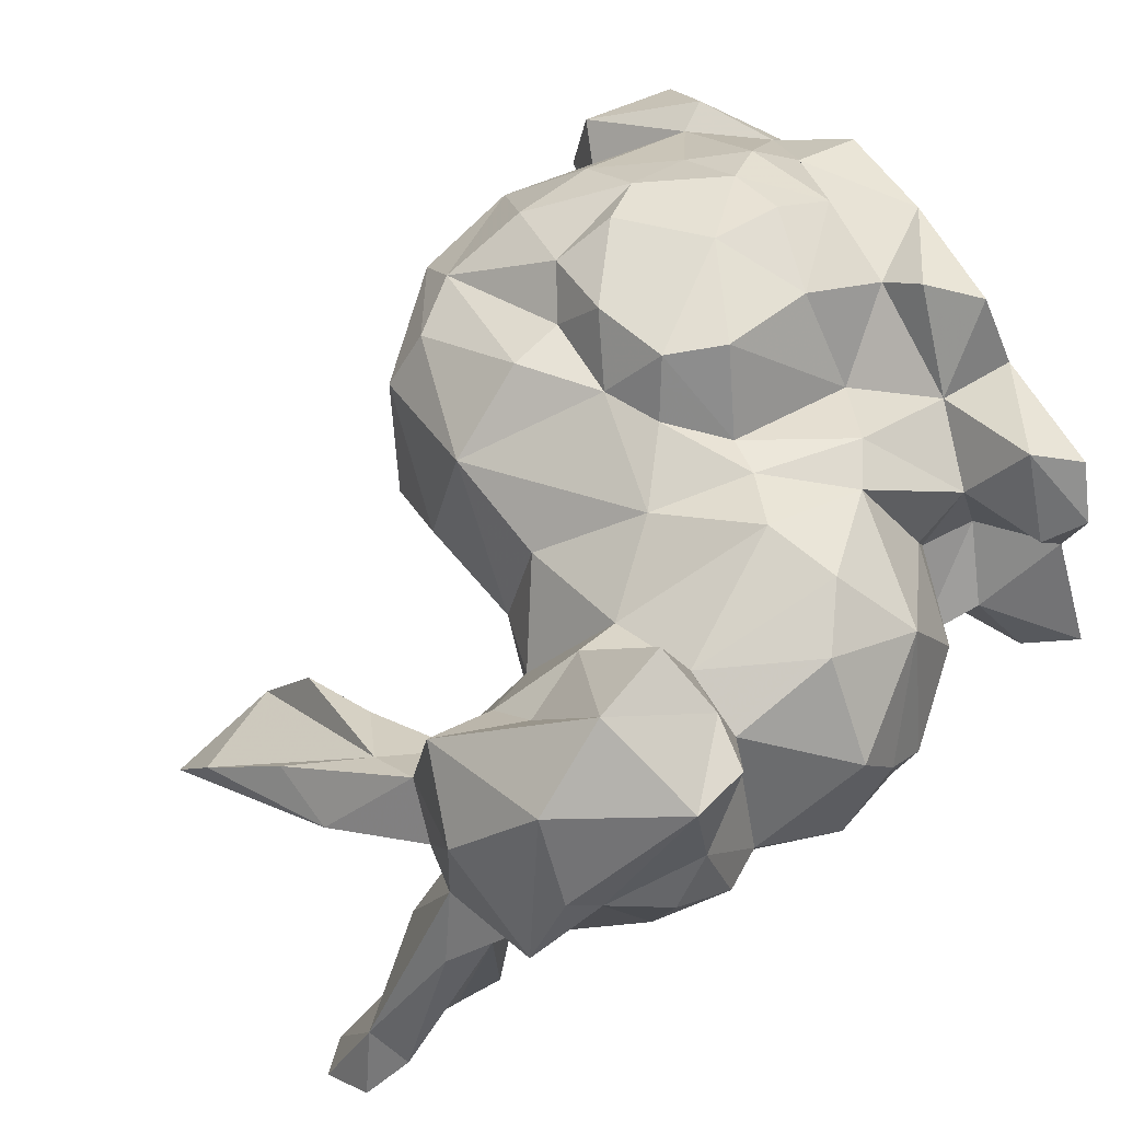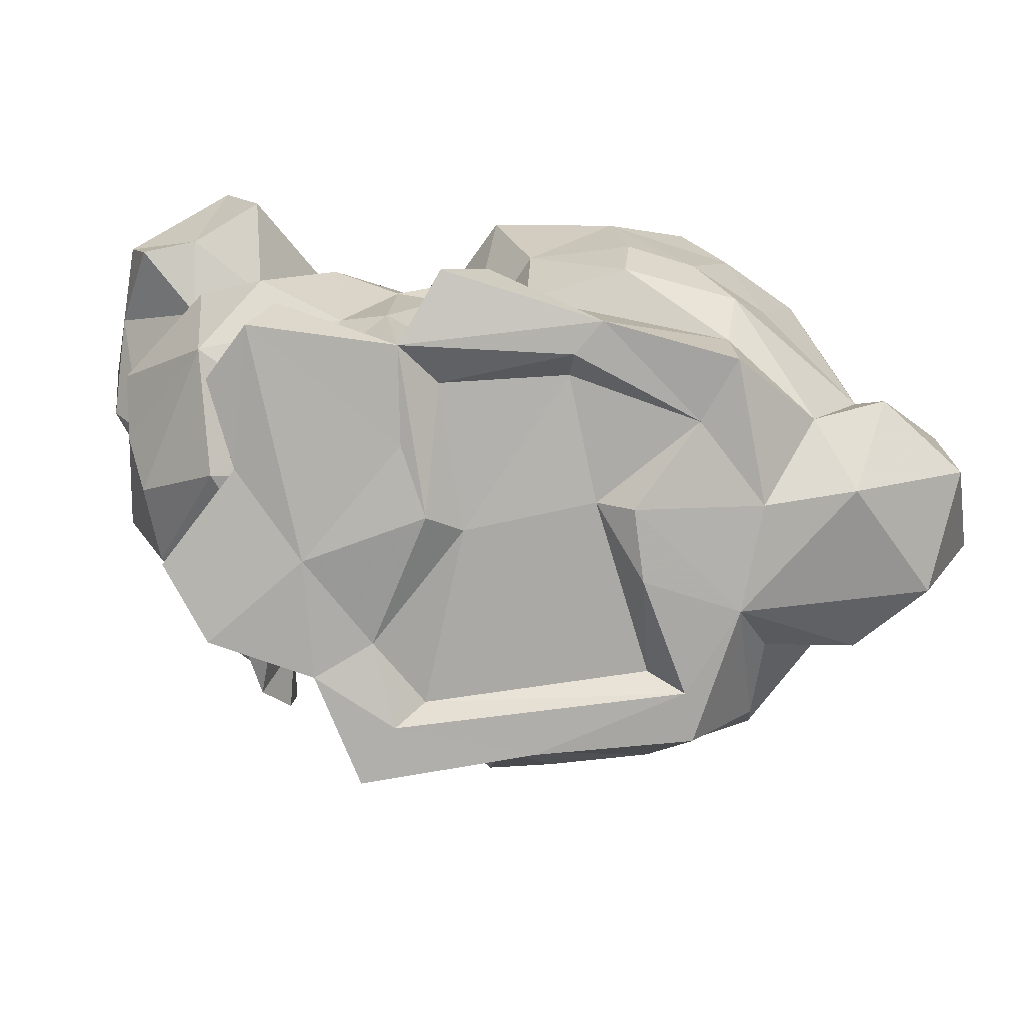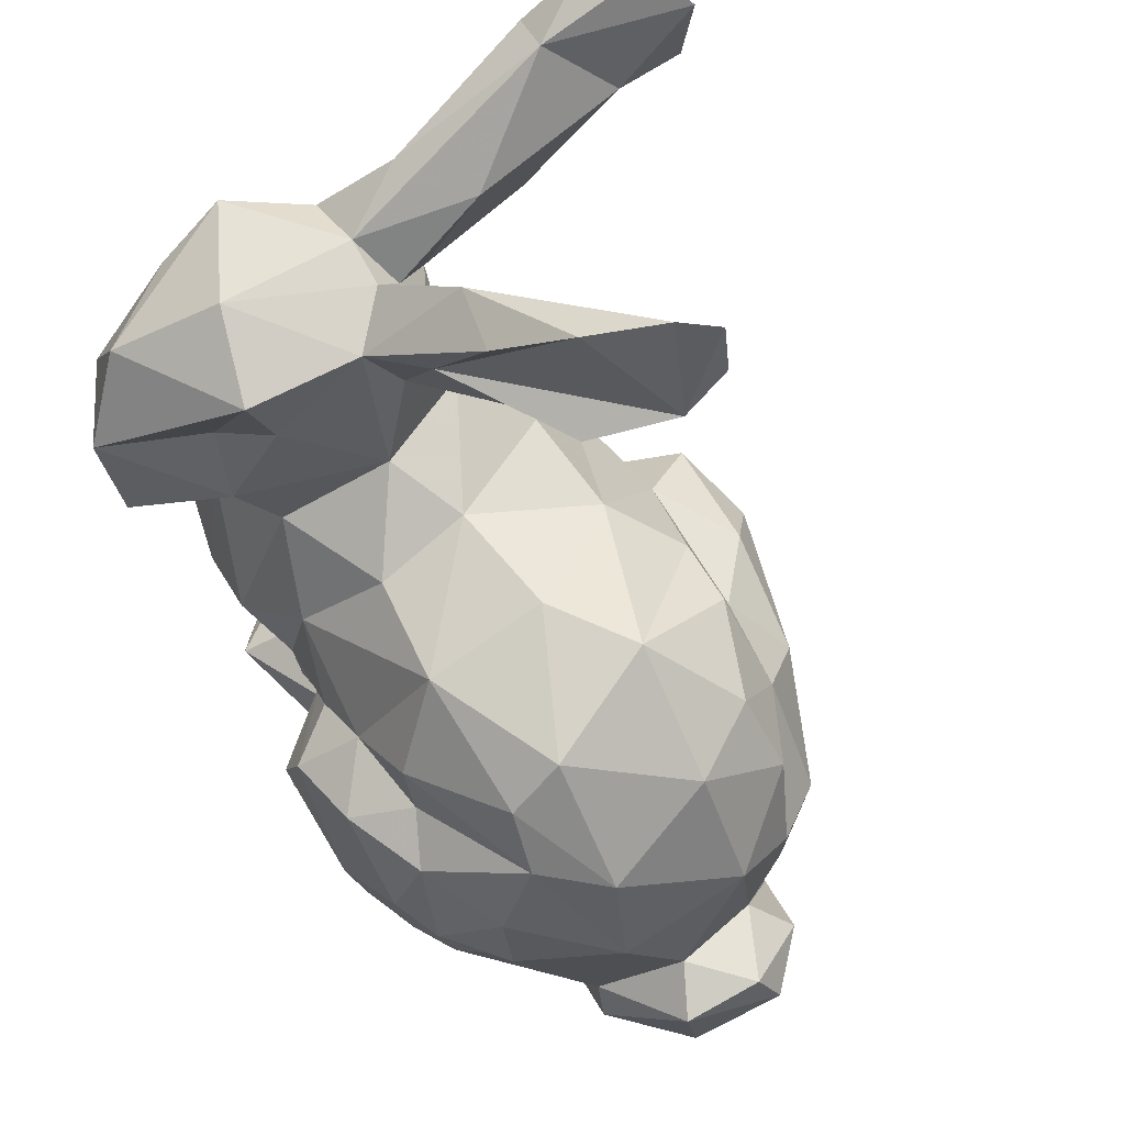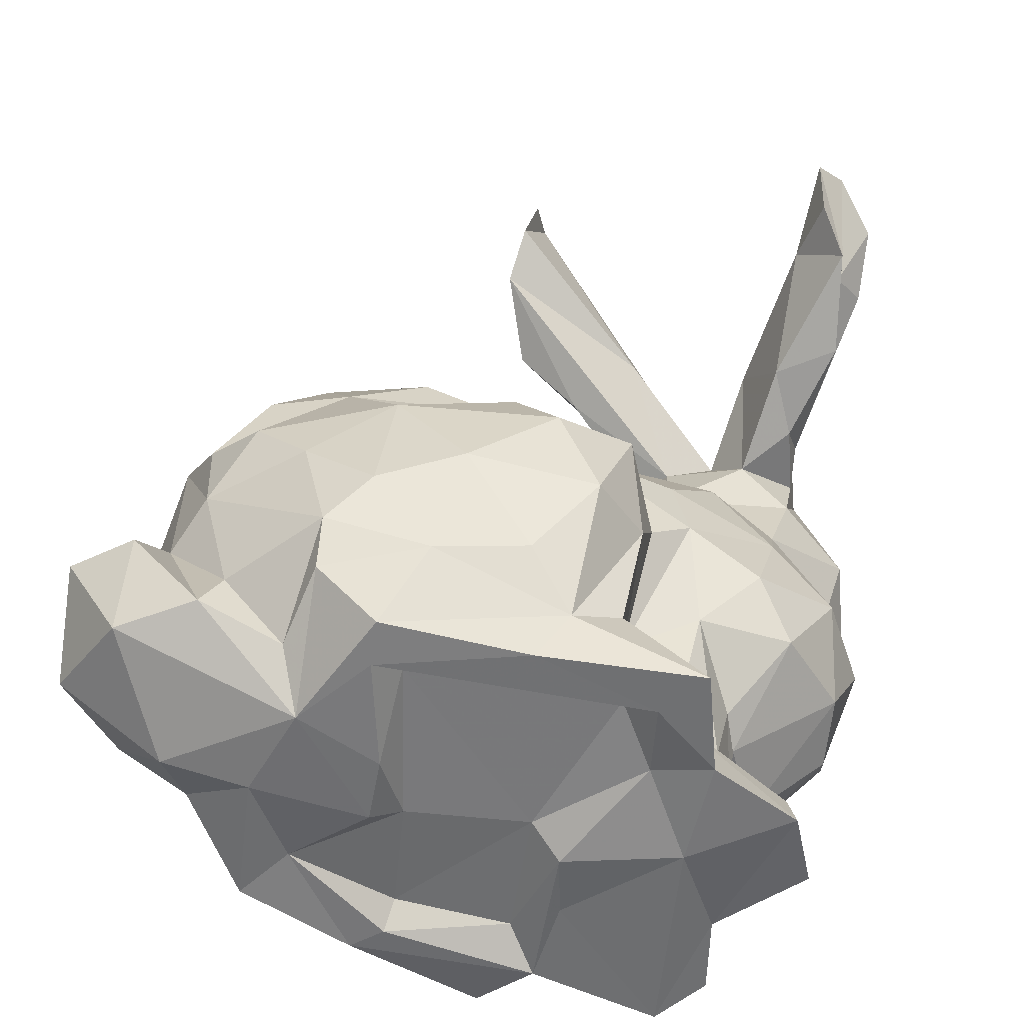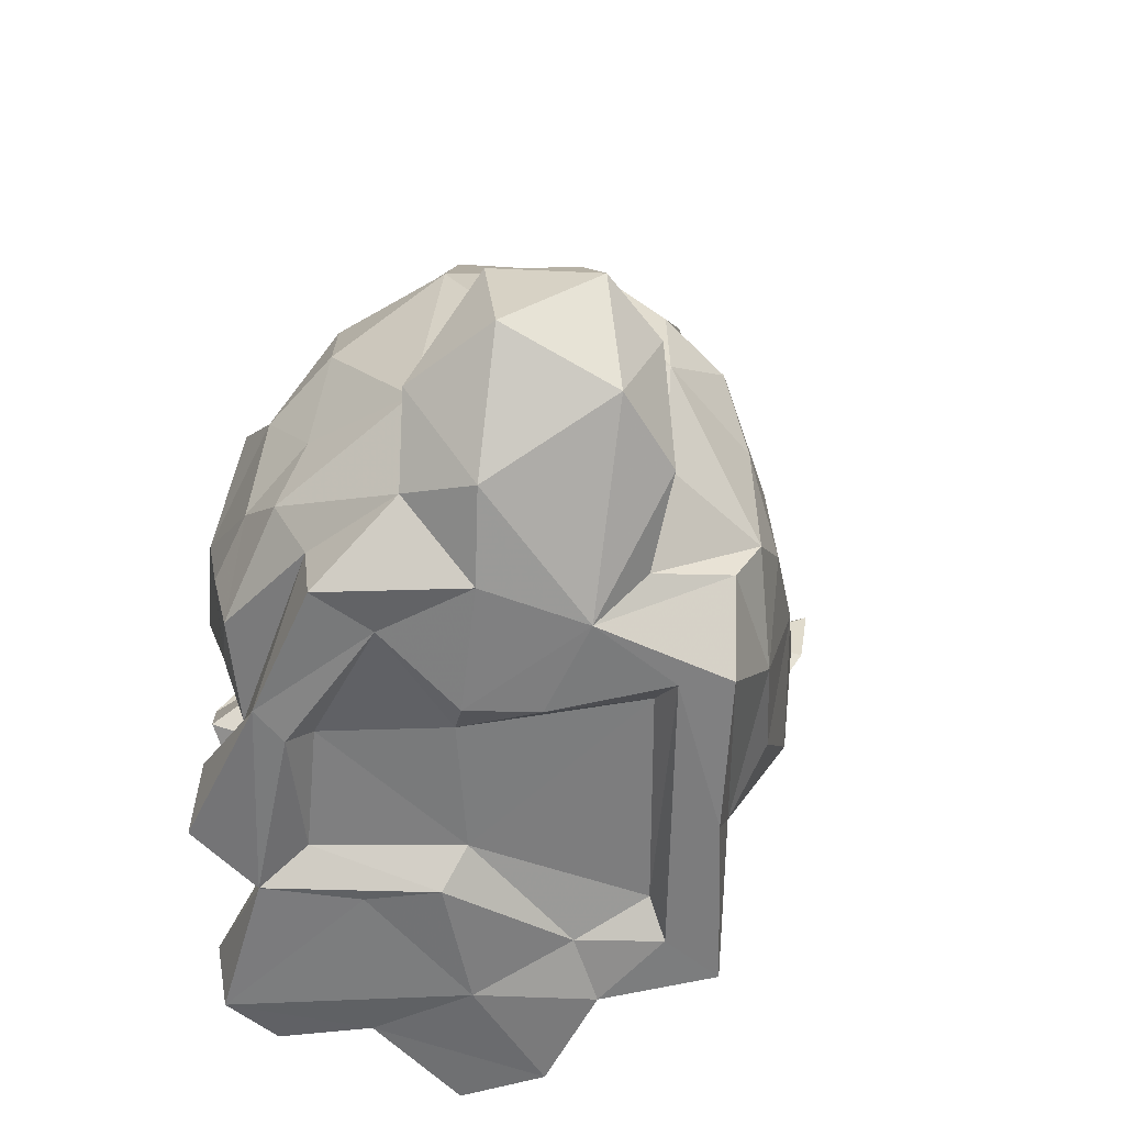
<metadata>
{"format":"obj","ext":"obj","renderer":"f3d","projection":"perspective","resolution":1024,"background":"white","views":[{"elev":59.0,"azim":-115.1,"up":"+Z"},{"elev":-77.0,"azim":-2.9,"up":"+Y"},{"elev":71.4,"azim":53.4,"up":"+Y"},{"elev":-55.8,"azim":159.3,"up":"+Y"},{"elev":-57.8,"azim":79.0,"up":"+Y"}]}
</metadata>
<code>
v 0.09897 -0.9672 0.5605
v -0.1762 -0.9191 0.479
v 0.09317 -0.91 0.5079
v -0.4294 -0.7033 0.2178
v -0.4756 -0.6533 0.3313
v -0.675 -0.6379 0.1964
v -0.5813 0.6812 -0.7434
v -0.5778 0.8616 -0.7686
v -0.5798 0.7099 -0.5785
v 0.8021 -0.508 0.05301
v 0.9626 -0.4846 0.1483
v 0.8949 -0.6005 -0.02018
v -0.1101 -0.9279 0.1696
v 0.1641 -0.9238 0.2429
v -0.4469 0.4317 0.02248
v -0.1694 0.5608 -0.02104
v -0.412 0.4324 0.113
v -0.9832 0.1324 0.4084
v -1.007 0.2079 0.2677
v -0.9905 0.06648 0.187
v 0.2697 -0.9788 0.09005
v 0.242 -0.9761 0.243
v -0.234 -0.9797 -0.2541
v 0.3724 -0.9692 -0.1499
v -0.1736 -0.92 -0.2112
v 0.06344 -0.9758 -0.2993
v -0.3413 -0.7963 -0.1172
v -0.63 -0.8893 -0.05438
v -0.4688 -0.7956 -0.05811
v -0.2082 -0.7573 -0.1115
v -0.3275 -0.8492 -0.255
v -0.4087 -0.9808 -0.1514
v -0.654 -0.9553 0.4692
v -0.5749 -0.9721 0.5889
v -0.5235 -0.8592 0.62
v -0.4189 0.2448 -0.02029
v -0.2894 -0.9516 -0.07875
v 0.6556 -0.0574 -0.123
v 0.7657 -0.2461 -0.06411
v 0.4915 -0.07552 -0.2213
v 0.6924 -0.3054 -0.1988
v 0.6124 0.1201 0.07523
v 0.5184 0.09377 -0.1117
v -0.9409 0.3451 0.2728
v -0.7249 -0.4947 0.4524
v -0.1287 -0.6394 0.4905
v -0.1905 -0.3248 0.5632
v -0.3035 -0.5797 0.5627
v 0.2381 -0.1032 0.5834
v 0.02645 -0.1163 0.5918
v 0.1536 -0.161 0.7159
v -0.02764 -0.2247 0.7311
v -0.6831 0.5869 0.04588
v -0.7244 0.597 0.3538
v -0.5685 0.5816 0.06138
v -0.3882 0.7654 -0.03289
v -0.2947 0.6517 -0.1398
v -0.6067 0.4933 -0.3422
v -0.7009 0.4475 -0.2069
v -0.7262 0.4971 -0.4534
v -0.633 -0.9838 -0.08478
v 0.1884 0.02468 0.5751
v -0.7585 -0.2558 -0.1737
v -0.5987 -0.1265 -0.2089
v -0.5242 -0.352 -0.2556
v -0.3472 -0.2546 -0.2678
v -0.6164 0.4082 -0.08313
v -0.7739 0.4463 -0.05151
v -0.7248 0.2624 -0.09624
v 0.3518 -0.1526 0.6544
v 0.3529 -0.2861 0.7346
v -0.6701 0.9299 -0.7243
v -0.7176 0.7204 -0.5443
v -0.7854 0.8717 -0.6297
v -0.8084 0.767 -0.4894
v 0.3966 -0.9624 -0.2557
v 1.007 -0.5851 0.1116
v 0.4215 0.2399 0.3226
v 0.671 0.03392 0.3543
v 0.4294 0.1505 0.4517
v -0.3465 0.2458 0.2131
v -0.1611 0.2083 0.1504
v -0.1892 -0.9883 0.2064
v 0.2945 -0.9094 -0.1218
v -0.007023 -0.851 -0.3378
v 0.107 -0.7329 -0.4
v -0.02556 -0.5417 -0.4801
v 0.8216 -0.4747 0.2604
v 0.3029 0.08088 -0.2193
v 0.1407 0.01956 -0.245
v 0.156 -0.9636 0.6318
v 0.4381 -0.9574 0.5668
v 0.4272 -0.8067 0.5813
v 0.3594 -0.5986 0.7073
v 0.2147 -0.627 0.7464
v 0.2036 -0.7538 0.7132
v 0.00467 -0.5902 0.7052
v -0.582 0.643 -0.2154
v 0.8924 -0.8207 0.06144
v 0.9536 -0.747 0.31
v -0.07347 -0.3618 0.7485
v 0.6911 -0.7114 -0.06572
v 0.7605 -0.438 -0.06931
v 0.5921 -0.4346 -0.2683
v -0.1008 -0.1865 0.6009
v -0.7613 0.6376 -0.122
v -0.8315 0.5028 0.04283
v -0.2128 -0.6266 -0.1439
v -0.6206 -0.478 -0.1901
v -0.9586 0.5204 0.209
v -0.9482 0.434 0.3741
v -0.839 0.4434 0.5801
v 0.9354 -0.5062 0.3342
v 0.7781 -0.734 0.4549
v -0.6528 0.5812 -0.6764
v 0.2729 -0.1236 -0.2692
v 0.6064 -0.3494 0.59
v 0.7626 -0.2093 0.3916
v 0.5616 -0.1583 0.5816
v -0.5734 0.5054 0.006916
v -0.3899 -0.4967 -0.1883
v -0.5108 -0.6238 -0.04694
v -0.09748 0.9428 -0.1107
v -0.2296 0.8023 0.01629
v -0.7625 0.5251 -0.126
v 0.7912 -0.1409 0.08541
v -0.9685 0.1542 0.5835
v -0.2409 -0.3431 -0.279
v -0.5899 -0.96 0.2836
v 0.4458 -0.69 0.6535
v 0.5198 -0.5561 0.6094
v -0.554 -0.6548 0.02762
v -0.436 -0.8254 0.2483
v -0.8443 -0.4763 0.1189
v -0.8929 -0.3735 0.2143
v 0.3151 -0.7765 -0.3519
v 0.451 -0.3867 0.6906
v 0.532 -0.8026 -0.2339
v -0.2627 -0.9693 0.562
v -0.2477 -0.9741 0.3536
v -0.7096 0.8226 -0.4697
v 0.00448 0.9908 -0.2666
v -0.2635 -0.08144 0.5378
v 0.1189 0.271 0.1432
v 0.0983 0.2096 0.4287
v -0.4625 0.07096 -0.1883
v -0.6626 0.08015 -0.1043
v -0.6291 -0.86 0.4168
v -0.8628 -0.003976 0.05091
v -0.9149 -0.02926 0.1625
v -0.7896 -0.02957 0.46
v -0.7342 -0.9666 0.07469
v 0.09216 0.8135 -0.3421
v 0.05782 0.9497 -0.3506
v -0.2688 -0.8044 0.5297
v -0.2901 -0.3205 0.5746
v 0.7425 -0.814 -0.0703
v 0.545 -0.8683 -0.06114
v 0.7067 -0.9257 0.2955
v -0.6023 -0.3528 0.5935
v -0.7468 -0.2685 0.5431
v 0.477 -0.9744 0.03587
v 0.5117 -0.9652 0.2635
v -0.4068 -0.5249 0.538
v 0.6156 -0.8488 0.4292
v -0.332 0.6123 0.08555
v -0.008882 0.6495 -0.05528
v -0.9237 0.03013 0.5946
v -0.7988 0.02613 0.6274
v -0.1709 -0.5125 -0.3752
v -0.1254 -0.2719 -0.4472
v -0.8027 -0.4515 -0.04707
v -0.3157 -0.08821 -0.2545
v -0.9148 -0.2795 0.3433
v -0.4881 0.3883 0.3971
v -0.5133 0.5484 0.4411
v -0.5919 0.3454 0.4963
v -0.4417 -0.9857 0.1003
v -0.01853 0.1343 -0.1275
v 0.3221 0.2722 0.02714
v -0.001616 -0.7824 0.645
v -0.08474 -0.8313 0.7092
v -0.9147 0.2113 0.0006287
v -0.7488 0.2663 0.7177
v -0.264 0.1514 -0.1229
v 0.5383 0.03663 0.4824
v -0.4592 0.5694 0.1801
v -0.1823 -0.9321 0.7164
v -0.6344 -5.927e-05 0.5122
v 0.4107 -0.2622 -0.3514
v 0.1443 -0.1803 -0.4055
v 0.4524 -0.5789 -0.351
v -0.658 0.08914 0.7193
v 0.2671 -0.4953 -0.4259
v -0.1587 0.145 0.3743
v -0.4369 0.07763 0.4546
v 0.5413 -0.6965 -0.2878
v 0.3686 -0.9485 0.4306
v -0.5006 0.1945 0.528
v -0.4606 -0.7595 0.4479
v 0.7253 -0.6678 0.433
v 0.09474 0.7302 -0.234
v -0.06137 -0.1513 -0.3055
v -0.134 -0.7801 -0.3217
v 0.0705 -0.3265 -0.4864
v 0.1799 -0.454 0.7697
v -0.567 -0.7902 0.09723
v -0.301 -0.9834 -0.379
v -0.4379 -0.2749 0.6116
v -0.8962 -0.2701 -0.006781
f 1 2 3
f 4 5 6
f 7 8 9
f 10 11 12
f 3 2 13
f 14 3 13
f 15 16 17
f 18 19 20
f 21 22 14
f 23 24 25
f 24 23 26
f 27 28 29
f 27 30 31
f 27 31 32
f 33 34 35
f 15 17 36
f 25 37 23
f 37 32 23
f 25 13 37
f 38 39 40
f 39 41 40
f 42 38 43
f 43 38 40
f 19 18 44
f 5 45 6
f 46 47 48
f 49 50 51
f 52 51 50
f 53 54 55
f 55 56 57
f 58 59 60
f 61 27 32
f 27 61 28
f 50 49 62
f 63 64 65
f 65 64 66
f 59 58 67
f 68 59 67
f 67 15 36
f 67 69 68
f 69 67 36
f 49 51 70
f 71 70 51
f 72 73 74
f 73 75 74
f 76 24 26
f 77 12 11
f 42 78 79
f 78 80 79
f 81 36 17
f 36 81 82
f 13 2 83
f 13 83 37
f 84 13 25
f 14 13 84
f 84 21 14
f 24 84 25
f 84 24 21
f 76 26 85
f 86 85 87
f 10 88 11
f 89 43 40
f 90 89 40
f 91 92 93
f 94 95 96
f 96 95 97
f 9 98 58
f 58 98 67
f 99 12 77
f 99 77 100
f 46 101 47
f 101 52 47
f 97 101 46
f 102 103 10
f 41 39 103
f 104 41 103
f 52 105 47
f 52 50 105
f 106 107 53
f 68 107 106
f 107 68 69
f 30 27 108
f 63 65 109
f 110 54 53
f 111 110 44
f 112 110 111
f 110 112 54
f 110 53 107
f 110 107 44
f 100 113 114
f 77 11 113
f 100 77 113
f 88 113 11
f 115 8 7
f 115 7 9
f 9 58 115
f 60 115 58
f 72 8 115
f 73 72 115
f 116 90 40
f 117 118 119
f 120 57 15
f 120 55 57
f 55 120 53
f 15 67 120
f 98 53 120
f 120 67 98
f 121 27 29
f 121 65 66
f 122 121 29
f 108 121 66
f 27 121 108
f 121 109 65
f 122 109 121
f 123 56 124
f 68 106 125
f 59 68 125
f 59 125 60
f 125 106 75
f 73 125 75
f 115 125 73
f 60 125 115
f 38 42 126
f 126 42 79
f 38 126 39
f 88 10 126
f 103 126 10
f 103 39 126
f 126 79 118
f 126 118 88
f 44 127 111
f 18 127 44
f 112 111 127
f 108 66 128
f 34 33 129
f 130 131 94
f 130 94 96
f 93 130 96
f 132 133 4
f 132 4 6
f 132 109 122
f 45 134 6
f 134 45 135
f 85 86 136
f 76 85 136
f 137 117 119
f 71 137 70
f 137 119 70
f 131 137 94
f 131 117 137
f 76 136 138
f 1 139 2
f 139 34 140
f 139 35 34
f 2 139 83
f 83 139 140
f 1 91 139
f 8 141 9
f 141 106 53
f 141 8 72
f 72 74 141
f 141 75 106
f 141 74 75
f 9 141 98
f 98 141 53
f 57 56 142
f 142 56 123
f 50 143 105
f 144 82 145
f 80 145 62
f 62 145 50
f 78 145 80
f 144 145 78
f 145 143 50
f 36 146 147
f 69 36 147
f 64 147 146
f 64 63 147
f 35 148 33
f 148 129 33
f 149 150 20
f 150 18 20
f 150 151 18
f 61 152 28
f 61 129 152
f 57 142 153
f 142 154 153
f 46 48 155
f 139 155 35
f 48 47 156
f 47 105 156
f 105 143 156
f 157 102 10
f 12 157 10
f 158 102 157
f 99 157 12
f 100 114 159
f 159 99 100
f 160 161 45
f 22 162 163
f 162 22 21
f 162 21 24
f 162 24 76
f 138 158 162
f 76 138 162
f 157 162 158
f 99 162 157
f 159 163 162
f 99 159 162
f 164 45 5
f 48 156 164
f 45 164 160
f 165 92 163
f 92 165 93
f 93 165 130
f 159 165 163
f 159 114 165
f 17 16 166
f 16 167 166
f 123 124 166
f 18 168 127
f 169 127 168
f 151 168 18
f 151 169 168
f 170 171 87
f 170 87 85
f 128 171 170
f 170 108 128
f 109 172 63
f 172 132 6
f 172 109 132
f 6 134 172
f 134 135 172
f 173 64 146
f 64 173 66
f 45 161 174
f 45 174 135
f 174 161 151
f 174 151 150
f 175 176 177
f 54 112 176
f 140 34 178
f 37 178 32
f 32 178 61
f 140 178 83
f 83 178 37
f 178 34 129
f 178 129 61
f 144 179 82
f 42 43 180
f 180 78 42
f 180 144 78
f 180 43 89
f 180 89 90
f 179 144 180
f 180 90 179
f 93 96 181
f 181 97 46
f 181 96 97
f 181 91 93
f 91 181 182
f 155 181 46
f 182 181 155
f 149 20 183
f 19 183 20
f 19 44 183
f 107 69 183
f 44 107 183
f 183 147 149
f 147 183 69
f 184 127 169
f 127 184 112
f 177 176 184
f 184 176 112
f 36 185 146
f 185 36 82
f 185 173 146
f 82 179 185
f 179 173 185
f 80 186 79
f 49 186 62
f 186 80 62
f 70 186 49
f 70 119 186
f 118 79 186
f 119 118 186
f 124 56 187
f 55 54 187
f 187 56 55
f 17 187 81
f 81 187 175
f 124 187 166
f 17 166 187
f 187 176 175
f 187 54 176
f 188 91 182
f 91 188 139
f 182 155 188
f 188 155 139
f 161 189 151
f 189 169 151
f 160 189 161
f 40 41 190
f 41 104 190
f 116 190 191
f 116 40 190
f 190 104 192
f 184 169 193
f 193 169 189
f 86 87 194
f 136 86 194
f 192 136 194
f 194 190 192
f 82 81 195
f 82 195 145
f 145 195 143
f 195 81 196
f 143 195 196
f 158 197 102
f 197 103 102
f 197 104 103
f 104 197 192
f 192 197 136
f 138 197 158
f 138 136 197
f 92 198 163
f 198 3 14
f 3 198 1
f 198 14 22
f 163 198 22
f 198 92 91
f 198 91 1
f 177 199 175
f 175 199 81
f 196 81 199
f 184 199 177
f 189 196 199
f 193 199 184
f 199 193 189
f 133 200 4
f 200 5 4
f 200 133 129
f 35 200 148
f 148 200 129
f 35 155 200
f 155 48 200
f 5 200 164
f 200 48 164
f 201 117 131
f 113 201 114
f 113 88 201
f 118 117 201
f 201 88 118
f 130 201 131
f 165 114 201
f 165 201 130
f 57 202 15
f 15 202 16
f 16 202 167
f 154 142 202
f 202 142 123
f 202 57 153
f 154 202 153
f 202 166 167
f 202 123 166
f 203 191 171
f 203 116 191
f 116 203 90
f 128 66 203
f 128 203 171
f 66 173 203
f 90 203 179
f 203 173 179
f 204 31 30
f 108 204 30
f 204 170 85
f 204 108 170
f 191 205 171
f 171 205 87
f 191 190 205
f 194 87 205
f 205 190 194
f 206 71 51
f 206 51 52
f 95 94 206
f 95 206 97
f 101 206 52
f 101 97 206
f 137 71 206
f 206 94 137
f 207 29 28
f 207 122 29
f 129 133 207
f 207 133 132
f 207 132 122
f 207 28 152
f 129 207 152
f 26 23 208
f 23 32 208
f 31 208 32
f 26 208 85
f 31 204 208
f 204 85 208
f 143 209 156
f 156 209 164
f 164 209 160
f 143 196 209
f 209 189 160
f 209 196 189
f 149 147 210
f 63 210 147
f 150 149 210
f 172 210 63
f 172 135 210
f 135 174 210
f 174 150 210

</code>
